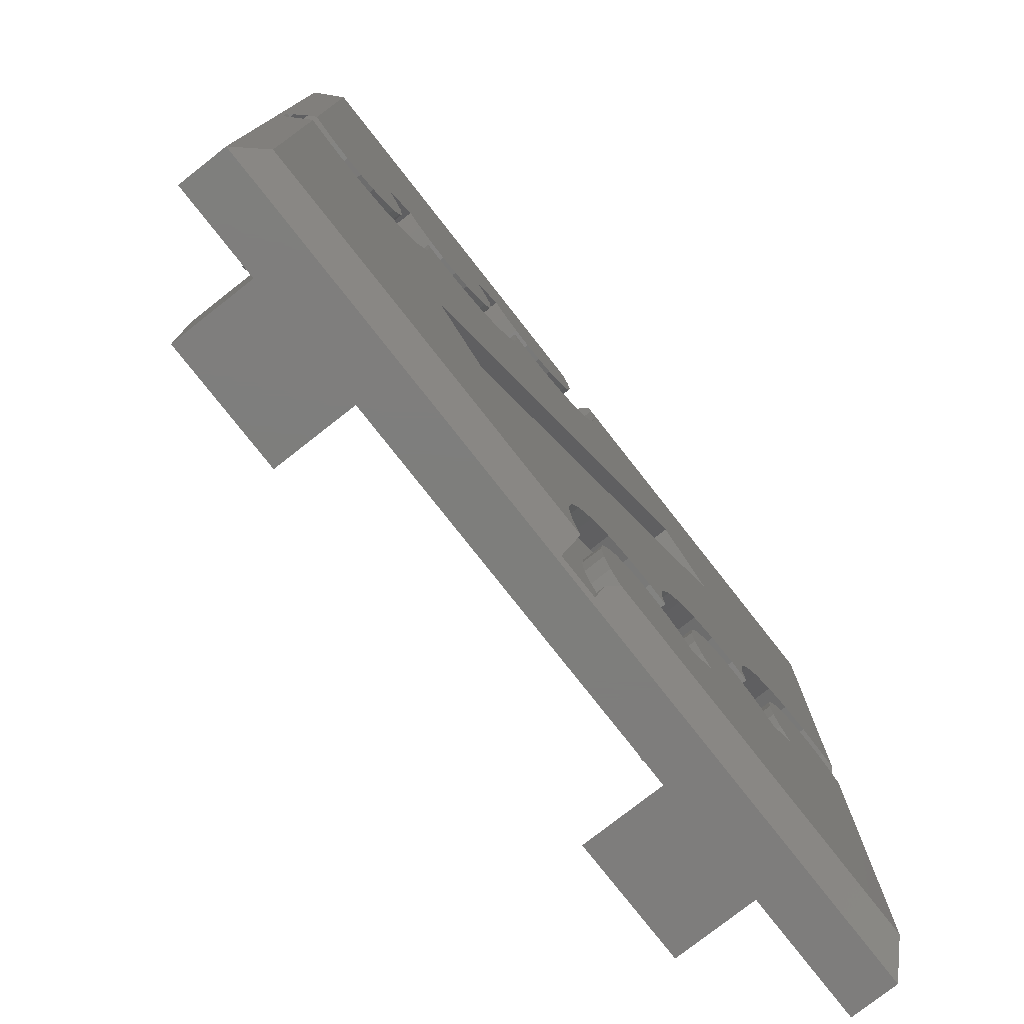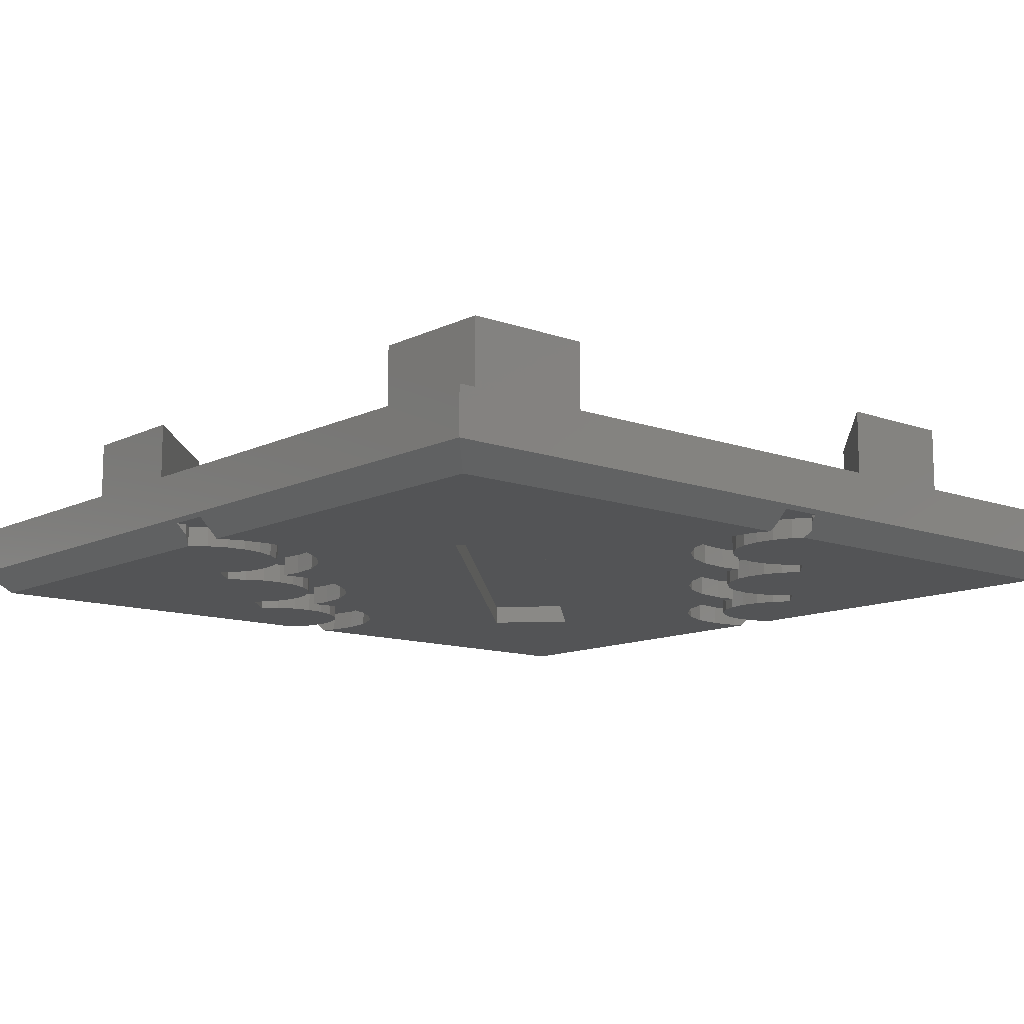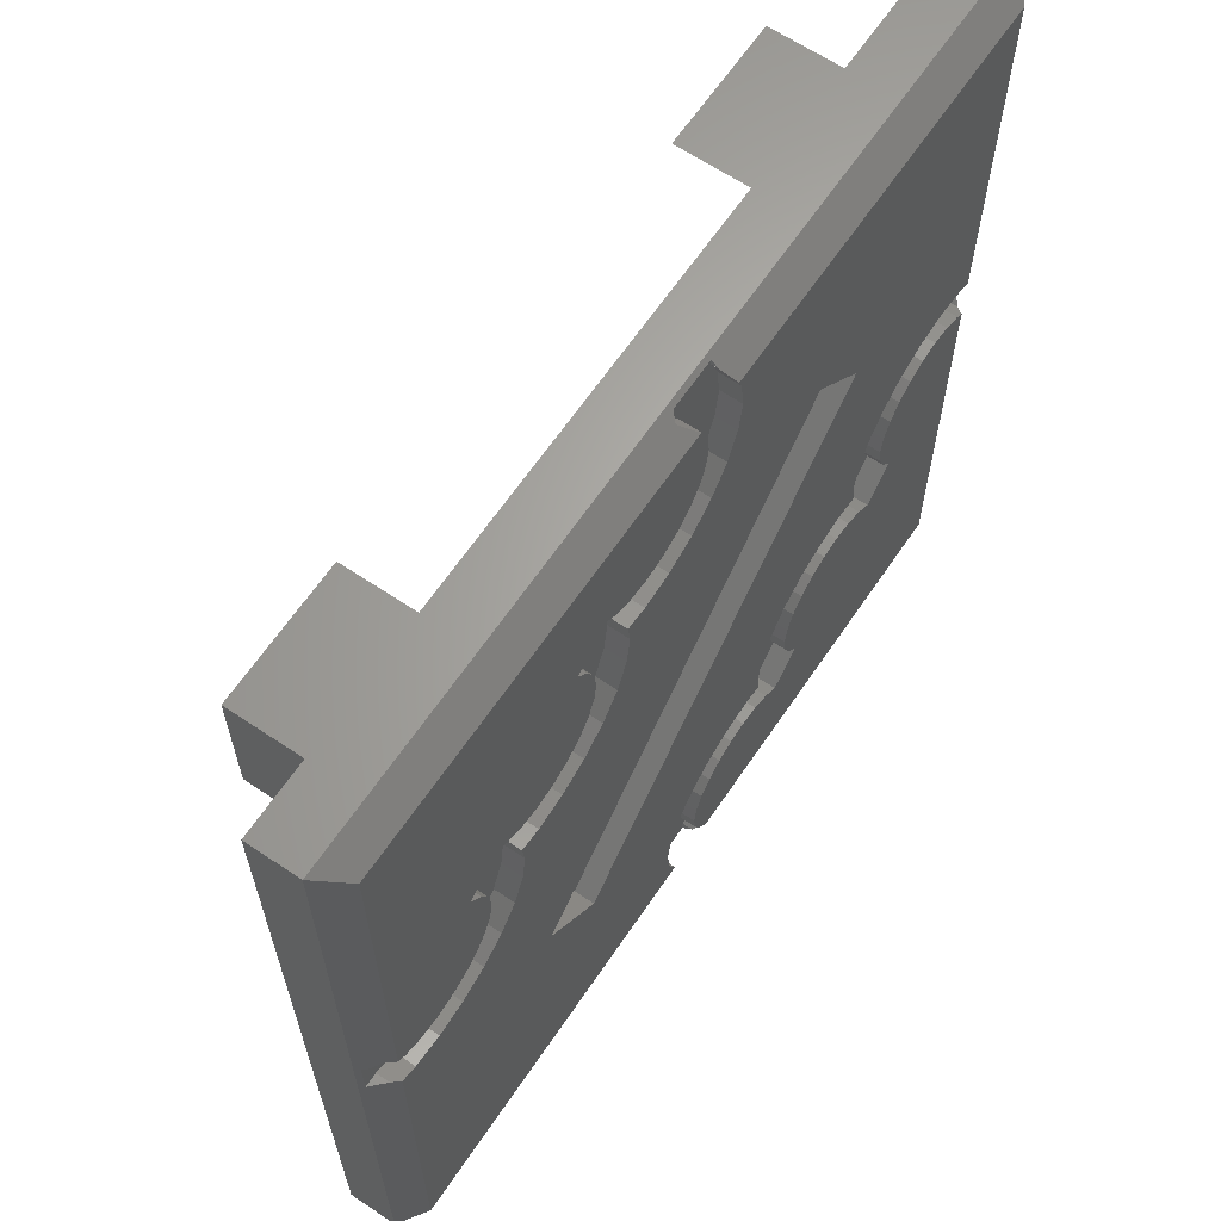
<metadata>
{"format":"stl","ext":"stl","renderer":"f3d","projection":"perspective","resolution":1024,"background":"white","views":[{"elev":-77.7,"azim":128.1,"up":"+Y"},{"elev":-11.8,"azim":49.2,"up":"+Z"},{"elev":64.3,"azim":124.1,"up":"+Y"}]}
</metadata>
<code>
# stl→obj: 344 verts, 688 faces
v 0 30 0.825
v 0 18.88 2.475
v 0 30 2.475
v 0 11.12 2.475
v 0 0 0.825
v 0 0 2.475
v 26.75 7.87 2.475
v 30 0 2.475
v 30 11.12 2.475
v 26.75 3.3 2.475
v 22.18 3.3 2.475
v 18.88 0 2.475
v 3.3 7.82 2.475
v 3.3 3.3 2.475
v 11.12 0 2.475
v 7.82 3.3 2.475
v 30 30 2.475
v 26.75 26.65 2.475
v 30 18.88 2.475
v 22.23 26.65 2.475
v 18.88 30 2.475
v 26.75 22.13 2.475
v 11.12 30 2.475
v 3.3 26.65 2.475
v 7.77 26.65 2.475
v 3.3 22.18 2.475
v 30 30 0.825
v 30 0 0.825
v 14.63 2 0
v 14.63 3.375 0
v 14.72 2.687 0
v 14.36 1.36 0
v 14.36 4.015 0
v 13.95 0.825 0
v 13.94 4.565 0
v 13.39 4.987 0
v 12.75 5.252 0
v 12.06 5.342 0
v 11.37 5.252 0
v 10.73 4.987 0
v 10.18 4.565 0
v 9.124 5.625 0
v 8.574 9.802 0
v 9.124 9.38 0
v 7.934 10.07 0
v 7.247 10.16 0
v 6.559 10.07 0
v 5.919 9.802 0
v 5.369 9.38 0
v 0.825 0.825 0
v 4.309 10.44 0
v 3.759 14.62 0
v 4.309 14.2 0
v 3.118 14.88 0
v 0.825 14.4 0
v 2.431 14.97 0
v 1.744 14.88 0
v 1.104 14.62 0
v 9.811 6.816 0
v 9.811 8.19 0
v 9.902 7.503 0
v 9.546 6.175 0
v 9.546 8.83 0
v 4.996 11.63 0
v 4.996 13.01 0
v 5.086 12.32 0
v 4.73 10.99 0
v 4.73 13.65 0
v 29.18 0.825 0
v 28.6 14.14 0
v 29.18 14.38 0
v 27.53 14 0
v 22.42 9.91 0
v 26.45 14.14 0
v 25.45 14.55 0
v 24.59 15.21 0
v 23.93 16.07 0
v 23.51 17.08 0
v 22.71 18.81 0
v 23.37 18.15 0
v 20.63 19.37 0
v 20.3 7.789 0
v 16.22 2.687 0
v 16.08 1.612 0
v 15.75 0.825 0
v 23.47 18.91 0
v 21.64 18.95 0
v 19.77 20.03 0
v 9.697 22.64 0
v 19.11 20.89 0
v 18.7 21.89 0
v 17.89 23.63 0
v 18.56 22.97 0
v 15.82 24.18 0
v 16.82 23.77 0
v 14.96 24.84 0
v 13.88 26.71 0
v 13.74 27.78 0
v 14.3 25.7 0
v 18.66 23.73 0
v 16.08 3.763 0
v 15.66 4.765 0
v 15 5.625 0
v 14.14 6.286 0
v 10.84 9.58 0
v 13.14 6.701 0
v 11.26 8.578 0
v 12.06 6.842 0
v 11.4 7.503 0
v 10.18 10.44 0
v 7.575 20.52 0
v 9.324 11.1 0
v 6.029 14.4 0
v 8.322 11.52 0
v 6.445 13.39 0
v 7.247 11.66 0
v 0.825 29.18 0
v 13.88 28.86 0
v 6.586 12.32 0
v 5.369 15.26 0
v 4.509 15.92 0
v 3.507 16.33 0
v 2.431 16.47 0
v 1.356 16.33 0
v 0.825 16.11 0
v 14.01 29.18 0
v 6.486 11.56 0
v 11.3 6.742 0
v 20.41 21.64 0
v 20.83 24.84 0
v 20.83 21.09 0
v 20.41 24.29 0
v 20.15 22.28 0
v 20.15 23.65 0
v 20.06 22.97 0
v 25.23 16.82 0
v 25.65 20.03 0
v 25.65 16.27 0
v 25.23 19.48 0
v 24.96 17.46 0
v 24.96 18.84 0
v 24.87 18.15 0
v 28.21 15.59 0
v 29.18 16.1 0
v 28.85 15.85 0
v 27.53 15.5 0
v 26.84 15.59 0
v 26.2 15.85 0
v 29.18 29.18 0
v 24.59 21.09 0
v 24.04 20.67 0
v 23.4 20.4 0
v 22.71 20.31 0
v 22.02 20.4 0
v 21.38 20.67 0
v 19.77 25.9 0
v 18.58 25.22 0
v 19.22 25.48 0
v 17.89 25.13 0
v 17.21 25.22 0
v 15.65 29.18 0
v 16.57 25.48 0
v 16.02 25.9 0
v 15.6 26.45 0
v 15.33 27.09 0
v 15.33 28.47 0
v 15.6 29.11 0
v 15.24 27.78 0
v 3.3 7.82 6
v 3.3 3.3 6
v 3.3 26.65 6
v 3.3 22.18 6
v 26.75 7.87 6
v 22.18 3.3 6
v 26.75 3.3 6
v 7.82 3.3 6
v 26.75 26.65 6
v 22.23 26.65 6
v 26.75 22.13 6
v 7.77 26.65 6
v 15.74 0.81 0.015
v 15.75 0.81 0.015
v 14.25 0.135 0.69
v 13.94 0.81 0.015
v 14.25 0.4993 0.3257
v 15.75 0.135 0.69
v 0.5538 14.2 0.2712
v 0.2431 14.51 0.5819
v 0.135 14.51 0.69
v 0.5538 16 0.2712
v 0.5538 16.01 0.2712
v 0.135 16.01 0.69
v 29.86 14.46 0.69
v 29.4 14.46 0.2282
v 29.4 14.47 0.2282
v 29.86 15.96 0.69
v 29.4 16.27 0.2282
v 29.71 15.96 0.5389
v 14.21 29.66 0.4844
v 14.21 29.86 0.69
v 16.02 29.66 0.4844
v 15.81 29.86 0.69
v 15.74 0.81 0.69
v 15.75 0.81 0.69
v 14.25 0.4993 0.69
v 14.72 2.687 0.69
v 15.66 4.765 0.69
v 14.63 3.375 0.69
v 14.63 2 0.69
v 14.36 1.36 0.69
v 13.94 0.81 0.69
v 16.22 2.687 0.69
v 16.08 1.612 0.69
v 16.08 3.763 0.69
v 14.36 4.015 0.69
v 15 5.625 0.69
v 13.94 4.565 0.69
v 14.14 6.286 0.69
v 13.39 4.987 0.69
v 13.14 6.701 0.69
v 12.75 5.252 0.69
v 12.06 5.342 0.69
v 12.06 6.842 0.69
v 11.3 6.742 0.69
v 11.37 5.252 0.69
v 11.4 7.503 0.69
v 9.902 7.503 0.69
v 11.26 8.578 0.69
v 10.73 4.987 0.69
v 9.546 6.175 0.69
v 10.18 4.565 0.69
v 9.811 8.19 0.69
v 10.84 9.58 0.69
v 9.811 6.816 0.69
v 9.124 5.625 0.69
v 9.546 8.83 0.69
v 10.18 10.44 0.69
v 9.124 9.38 0.69
v 9.324 11.1 0.69
v 8.574 9.802 0.69
v 8.322 11.52 0.69
v 7.934 10.07 0.69
v 7.247 10.16 0.69
v 7.247 11.66 0.69
v 6.486 11.56 0.69
v 6.559 10.07 0.69
v 6.586 12.32 0.69
v 5.086 12.32 0.69
v 6.445 13.39 0.69
v 5.919 9.802 0.69
v 4.73 10.99 0.69
v 5.369 9.38 0.69
v 4.996 13.01 0.69
v 6.029 14.4 0.69
v 4.996 11.63 0.69
v 4.309 10.44 0.69
v 4.73 13.65 0.69
v 5.369 15.26 0.69
v 4.309 14.2 0.69
v 4.509 15.92 0.69
v 3.759 14.62 0.69
v 3.507 16.33 0.69
v 3.118 14.88 0.69
v 2.431 14.97 0.69
v 2.431 16.47 0.69
v 1.744 14.88 0.69
v 1.356 16.33 0.69
v 0.5538 16 0.69
v 1.104 14.62 0.69
v 0.2431 14.51 0.69
v 0.5538 14.2 0.69
v 0.5538 16.01 0.69
v 20.06 22.97 0.69
v 18.56 22.97 0.69
v 18.66 23.73 0.69
v 24.87 18.15 0.69
v 23.37 18.15 0.69
v 23.47 18.91 0.69
v 29.71 15.96 0.69
v 29.4 14.47 0.69
v 29.4 14.46 0.69
v 28.85 15.85 0.69
v 29.4 16.27 0.69
v 28.21 15.59 0.69
v 28.6 14.14 0.69
v 27.53 14 0.69
v 27.53 15.5 0.69
v 26.84 15.59 0.69
v 26.45 14.14 0.69
v 26.2 15.85 0.69
v 25.45 14.55 0.69
v 25.65 16.27 0.69
v 24.59 15.21 0.69
v 25.23 16.82 0.69
v 23.93 16.07 0.69
v 24.96 17.46 0.69
v 25.23 19.48 0.69
v 24.59 21.09 0.69
v 25.65 20.03 0.69
v 24.96 18.84 0.69
v 23.51 17.08 0.69
v 24.04 20.67 0.69
v 23.4 20.4 0.69
v 22.71 20.31 0.69
v 22.71 18.81 0.69
v 22.02 20.4 0.69
v 21.64 18.95 0.69
v 21.38 20.67 0.69
v 20.63 19.37 0.69
v 20.83 21.09 0.69
v 19.77 20.03 0.69
v 20.41 21.64 0.69
v 19.11 20.89 0.69
v 20.15 22.28 0.69
v 20.41 24.29 0.69
v 19.77 25.9 0.69
v 20.83 24.84 0.69
v 20.15 23.65 0.69
v 18.7 21.89 0.69
v 19.22 25.48 0.69
v 18.58 25.22 0.69
v 17.89 25.13 0.69
v 17.89 23.63 0.69
v 17.21 25.22 0.69
v 16.82 23.77 0.69
v 16.57 25.48 0.69
v 15.82 24.18 0.69
v 16.02 25.9 0.69
v 14.96 24.84 0.69
v 15.6 26.45 0.69
v 14.3 25.7 0.69
v 15.33 27.09 0.69
v 15.6 29.11 0.69
v 16.02 29.66 0.69
v 14.21 29.66 0.69
v 15.33 28.47 0.69
v 13.88 26.71 0.69
v 15.24 27.78 0.69
v 13.74 27.78 0.69
v 13.88 28.86 0.69
v 20.3 7.789 0.69
v 7.575 20.52 0.69
v 9.697 22.64 0.69
v 22.42 9.91 0.69
f 1 2 3
f 1 4 2
f 5 4 1
f 4 5 6
f 7 8 9
f 10 8 7
f 11 8 10
f 8 11 12
f 13 4 14
f 14 15 16
f 14 6 15
f 6 14 4
f 17 18 19
f 17 20 18
f 20 17 21
f 19 18 22
f 23 24 25
f 3 24 23
f 3 26 24
f 26 3 2
f 22 9 19
f 22 7 9
f 20 7 22
f 20 11 7
f 25 20 21
f 20 25 11
f 25 21 23
f 16 11 25
f 12 16 15
f 11 16 12
f 26 16 25
f 26 13 16
f 2 13 26
f 13 2 4
f 19 27 17
f 9 27 19
f 28 9 8
f 9 28 27
f 29 30 31
f 32 30 29
f 32 33 30
f 34 33 32
f 34 35 33
f 34 36 35
f 34 37 36
f 34 38 37
f 34 39 38
f 34 40 39
f 34 41 40
f 42 43 44
f 42 45 43
f 42 46 45
f 42 47 46
f 42 48 47
f 42 49 48
f 50 42 41
f 51 52 53
f 51 54 52
f 55 54 51
f 54 55 56
f 56 55 57
f 50 41 34
f 42 50 49
f 50 51 49
f 55 51 50
f 57 55 58
f 59 60 61
f 62 60 59
f 62 63 60
f 42 63 62
f 63 42 44
f 64 65 66
f 67 65 64
f 67 68 65
f 51 68 67
f 68 51 53
f 69 70 71
f 69 72 70
f 73 72 69
f 72 73 74
f 74 73 75
f 75 73 76
f 76 73 77
f 78 79 80
f 81 77 73
f 77 81 78
f 69 82 73
f 69 83 82
f 69 84 83
f 84 69 85
f 86 80 79
f 78 87 79
f 78 81 87
f 73 88 81
f 89 88 73
f 88 89 90
f 91 92 93
f 94 90 89
f 91 95 92
f 90 94 91
f 91 94 95
f 94 89 96
f 97 89 98
f 99 89 97
f 96 89 99
f 100 93 92
f 101 82 83
f 102 82 101
f 103 82 102
f 104 82 103
f 105 104 106
f 107 106 108
f 107 108 109
f 105 106 107
f 104 105 82
f 110 82 105
f 111 110 112
f 113 112 114
f 110 111 82
f 115 114 116
f 117 98 89
f 98 117 118
f 117 89 111
f 115 116 119
f 113 114 115
f 112 113 111
f 120 111 113
f 121 111 120
f 122 111 121
f 123 111 122
f 111 123 117
f 117 123 124
f 117 124 125
f 118 117 126
f 116 127 119
f 108 128 109
f 129 130 131
f 129 132 130
f 133 132 129
f 133 134 132
f 134 133 135
f 136 137 138
f 136 139 137
f 140 139 136
f 140 141 139
f 141 140 142
f 143 144 145
f 146 144 143
f 147 144 146
f 144 147 137
f 137 147 148
f 137 148 138
f 144 137 149
f 150 149 137
f 130 150 151
f 130 151 152
f 130 152 153
f 130 153 154
f 130 154 155
f 130 155 131
f 150 130 149
f 156 149 130
f 157 156 158
f 159 156 157
f 160 156 159
f 161 156 160
f 161 160 162
f 161 162 163
f 156 161 149
f 164 161 163
f 165 161 164
f 166 161 165
f 161 166 167
f 166 165 168
f 5 15 6
f 15 5 12
f 12 28 8
f 28 12 5
f 27 21 17
f 21 27 23
f 1 23 27
f 23 1 3
f 14 169 13
f 169 14 170
f 26 171 24
f 171 26 172
f 173 174 175
f 169 170 176
f 177 178 179
f 171 172 180
f 175 7 173
f 7 175 10
f 179 18 177
f 18 179 22
f 11 175 174
f 175 11 10
f 14 176 170
f 176 14 16
f 18 178 177
f 178 18 20
f 25 171 180
f 171 25 24
f 22 178 20
f 178 22 179
f 172 25 180
f 25 172 26
f 176 13 169
f 13 176 16
f 7 174 173
f 174 7 11
f 181 85 182
f 5 183 28
f 50 183 5
f 184 183 50
f 183 184 185
f 184 50 34
f 186 28 183
f 69 186 182
f 69 182 85
f 186 69 28
f 55 50 187
f 188 187 189
f 125 190 191
f 192 117 125
f 192 125 191
f 117 192 1
f 189 1 192
f 50 189 187
f 189 5 1
f 5 189 50
f 28 193 27
f 69 193 28
f 71 193 69
f 193 71 194
f 194 71 195
f 196 27 193
f 197 196 198
f 149 196 197
f 149 197 144
f 196 149 27
f 199 126 200
f 126 199 199
f 149 161 201
f 201 27 149
f 202 27 201
f 200 27 202
f 117 200 126
f 200 1 27
f 1 200 117
f 186 203 204
f 205 203 186
f 203 206 207
f 208 207 206
f 203 209 206
f 203 210 209
f 205 186 183
f 203 205 210
f 210 205 211
f 203 212 213
f 212 203 214
f 214 203 207
f 215 207 208
f 207 215 216
f 217 216 215
f 216 217 218
f 219 218 217
f 219 220 218
f 221 220 219
f 222 220 221
f 222 223 220
f 224 222 225
f 222 224 223
f 226 227 228
f 229 224 225
f 230 224 229
f 230 229 231
f 228 227 232
f 228 232 233
f 224 234 227
f 224 230 234
f 230 231 235
f 227 226 224
f 236 233 232
f 233 236 237
f 238 237 236
f 237 238 239
f 240 239 238
f 240 241 239
f 242 241 240
f 243 241 242
f 243 244 241
f 245 243 246
f 243 245 244
f 247 248 249
f 250 245 246
f 251 245 250
f 251 250 252
f 249 248 253
f 249 253 254
f 245 255 248
f 245 251 255
f 251 252 256
f 248 247 245
f 257 254 253
f 254 257 258
f 259 258 257
f 258 259 260
f 261 260 259
f 261 262 260
f 263 262 261
f 264 262 263
f 264 265 262
f 266 265 264
f 266 267 265
f 268 266 269
f 270 269 271
f 266 268 267
f 269 270 268
f 192 268 270
f 192 270 189
f 268 192 272
f 85 213 84
f 203 85 181
f 85 203 213
f 84 212 83
f 212 84 213
f 83 214 101
f 214 83 212
f 101 207 102
f 207 101 214
f 102 216 103
f 216 102 207
f 104 216 218
f 216 104 103
f 106 218 220
f 218 106 104
f 108 220 223
f 220 108 106
f 128 223 224
f 223 128 108
f 231 42 235
f 42 231 41
f 40 231 229
f 231 40 41
f 39 229 225
f 229 39 40
f 38 225 222
f 225 38 39
f 37 222 221
f 222 37 38
f 36 221 219
f 221 36 37
f 35 219 217
f 219 35 36
f 215 35 217
f 35 215 33
f 208 33 215
f 33 208 30
f 206 30 208
f 30 206 31
f 209 31 206
f 31 209 29
f 210 29 209
f 29 210 32
f 184 32 210
f 184 210 211
f 32 184 34
f 185 211 205
f 211 185 184
f 128 226 109
f 226 128 224
f 109 228 107
f 228 109 226
f 107 233 105
f 233 107 228
f 105 237 110
f 237 105 233
f 112 237 239
f 237 112 110
f 114 239 241
f 239 114 112
f 116 241 244
f 241 116 114
f 127 244 245
f 244 127 116
f 252 51 256
f 51 252 49
f 48 252 250
f 252 48 49
f 47 250 246
f 250 47 48
f 46 246 243
f 246 46 47
f 45 243 242
f 243 45 46
f 43 242 240
f 242 43 45
f 44 240 238
f 240 44 43
f 236 44 238
f 44 236 63
f 232 63 236
f 63 232 60
f 227 60 232
f 60 227 61
f 234 61 227
f 61 234 59
f 230 59 234
f 59 230 62
f 235 62 230
f 62 235 42
f 127 247 119
f 247 127 245
f 119 249 115
f 249 119 247
f 115 254 113
f 254 115 249
f 113 258 120
f 258 113 254
f 121 258 260
f 258 121 120
f 122 260 262
f 260 122 121
f 123 262 265
f 262 123 122
f 124 265 267
f 265 124 123
f 190 267 268
f 125 267 190
f 267 125 124
f 271 188 270
f 188 271 187
f 269 187 271
f 55 269 58
f 269 55 187
f 57 269 266
f 269 57 58
f 56 266 264
f 266 56 57
f 54 264 263
f 264 54 56
f 52 263 261
f 263 52 54
f 53 261 259
f 261 53 52
f 257 53 259
f 53 257 68
f 253 68 257
f 68 253 65
f 248 65 253
f 65 248 66
f 255 66 248
f 66 255 64
f 251 64 255
f 64 251 67
f 256 67 251
f 67 256 51
f 191 272 192
f 270 188 189
f 190 272 191
f 272 190 268
f 205 183 185
f 204 182 186
f 181 204 203
f 204 181 182
f 273 274 275
f 276 277 278
f 193 279 196
f 280 193 281
f 193 280 279
f 282 279 280
f 279 282 283
f 284 280 285
f 280 284 282
f 286 284 285
f 286 287 284
f 286 288 287
f 289 288 286
f 289 290 288
f 291 290 289
f 290 291 292
f 293 292 291
f 292 293 294
f 294 295 296
f 295 294 293
f 297 298 299
f 278 297 300
f 278 300 276
f 301 296 295
f 297 278 302
f 296 301 276
f 277 276 301
f 297 302 298
f 278 303 302
f 304 278 305
f 278 304 303
f 305 306 304
f 307 306 305
f 307 308 306
f 309 308 307
f 308 309 310
f 311 310 309
f 310 311 312
f 312 313 314
f 313 312 311
f 315 316 317
f 275 315 318
f 275 318 273
f 319 314 313
f 315 275 320
f 314 319 273
f 274 273 319
f 315 320 316
f 275 321 320
f 322 275 323
f 275 322 321
f 323 324 322
f 325 324 323
f 325 326 324
f 327 326 325
f 326 327 328
f 329 328 327
f 328 329 330
f 330 331 332
f 331 330 329
f 333 202 334
f 335 333 336
f 337 332 331
f 332 337 338
f 339 338 337
f 338 339 336
f 200 335 335
f 335 200 202
f 340 336 339
f 335 336 340
f 333 335 202
f 195 285 280
f 71 285 195
f 285 71 70
f 70 286 285
f 286 70 72
f 72 289 286
f 289 72 74
f 74 291 289
f 291 74 75
f 75 293 291
f 293 75 76
f 293 77 295
f 77 293 76
f 295 78 301
f 78 295 77
f 301 80 277
f 80 301 78
f 277 86 278
f 86 277 80
f 137 298 150
f 298 137 299
f 139 299 137
f 299 139 297
f 141 297 139
f 297 141 300
f 142 300 141
f 300 142 276
f 140 276 142
f 276 140 296
f 136 296 140
f 296 136 294
f 138 294 136
f 294 138 292
f 138 290 292
f 290 138 148
f 148 288 290
f 288 148 147
f 147 287 288
f 287 147 146
f 146 284 287
f 284 146 143
f 143 282 284
f 282 143 145
f 282 197 283
f 144 282 145
f 282 144 197
f 198 283 197
f 283 198 279
f 86 305 278
f 305 86 79
f 79 307 305
f 307 79 87
f 87 309 307
f 309 87 81
f 81 311 309
f 311 81 88
f 311 90 313
f 90 311 88
f 313 91 319
f 91 313 90
f 319 93 274
f 93 319 91
f 274 100 275
f 100 274 93
f 130 316 156
f 316 130 317
f 132 317 130
f 317 132 315
f 134 315 132
f 315 134 318
f 135 318 134
f 318 135 273
f 133 273 135
f 273 133 314
f 129 314 133
f 314 129 312
f 131 312 129
f 312 131 310
f 131 308 310
f 308 131 155
f 155 306 308
f 306 155 154
f 154 304 306
f 304 154 153
f 153 303 304
f 303 153 152
f 152 302 303
f 302 152 151
f 151 298 302
f 298 151 150
f 100 323 275
f 323 100 92
f 92 325 323
f 325 92 95
f 95 327 325
f 327 95 94
f 94 329 327
f 329 94 96
f 329 99 331
f 99 329 96
f 331 97 337
f 97 331 99
f 337 98 339
f 98 337 97
f 339 118 340
f 118 339 98
f 340 199 335
f 199 340 126
f 126 340 118
f 201 334 202
f 333 201 161
f 333 161 167
f 201 333 334
f 166 333 167
f 333 166 336
f 168 336 166
f 336 168 338
f 165 338 168
f 338 165 332
f 164 332 165
f 332 164 330
f 163 330 164
f 330 163 328
f 163 326 328
f 326 163 162
f 162 324 326
f 324 162 160
f 160 322 324
f 322 160 159
f 159 321 322
f 321 159 157
f 157 320 321
f 320 157 158
f 158 316 320
f 316 158 156
f 335 199 200
f 199 335 335
f 335 199 199
f 279 198 196
f 193 194 281
f 281 195 280
f 195 281 194
f 341 111 342
f 111 341 82
f 341 343 344
f 343 341 342
f 73 343 89
f 343 73 344
f 73 341 344
f 341 73 82
f 342 89 343
f 89 342 111

</code>
